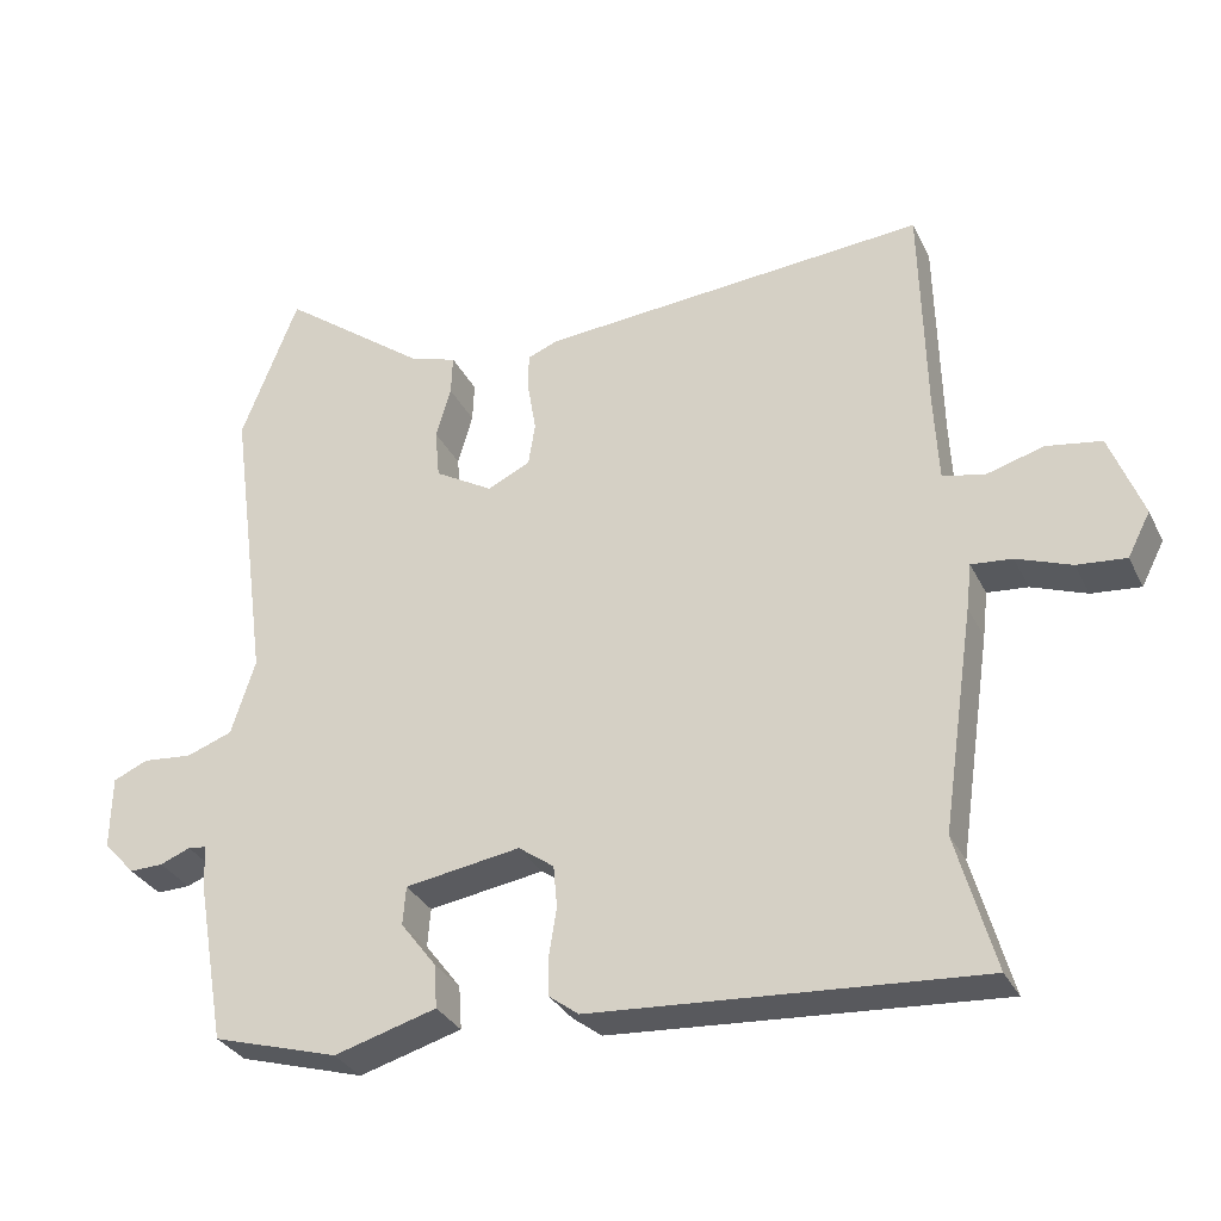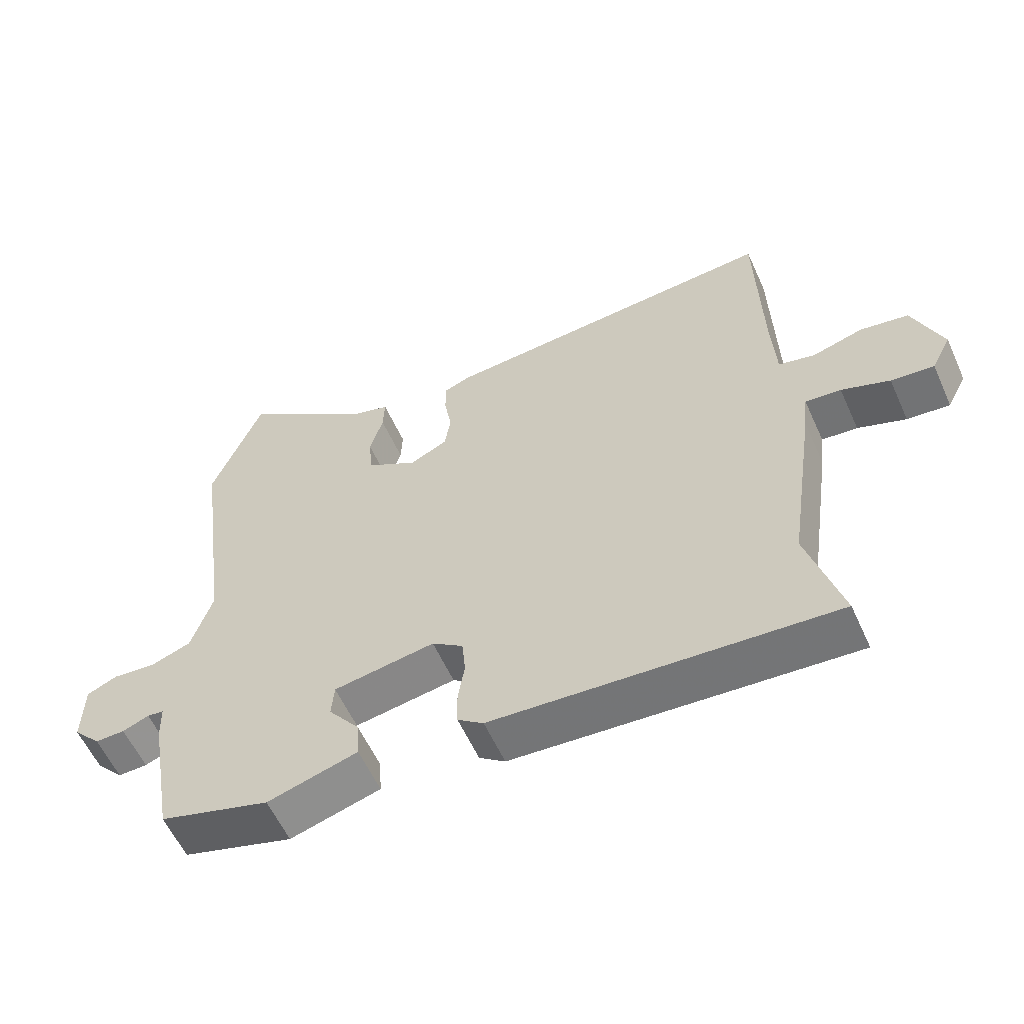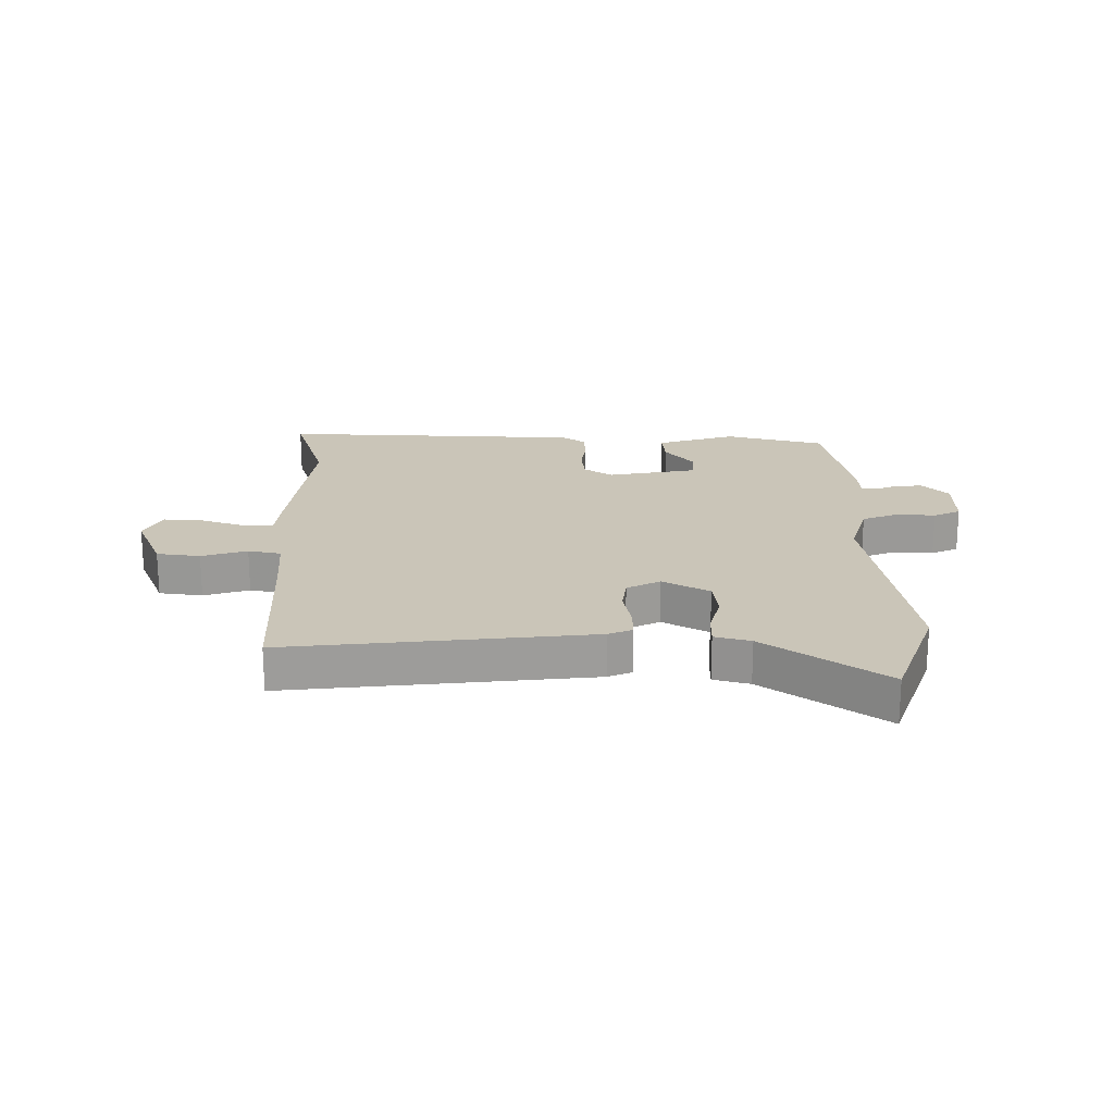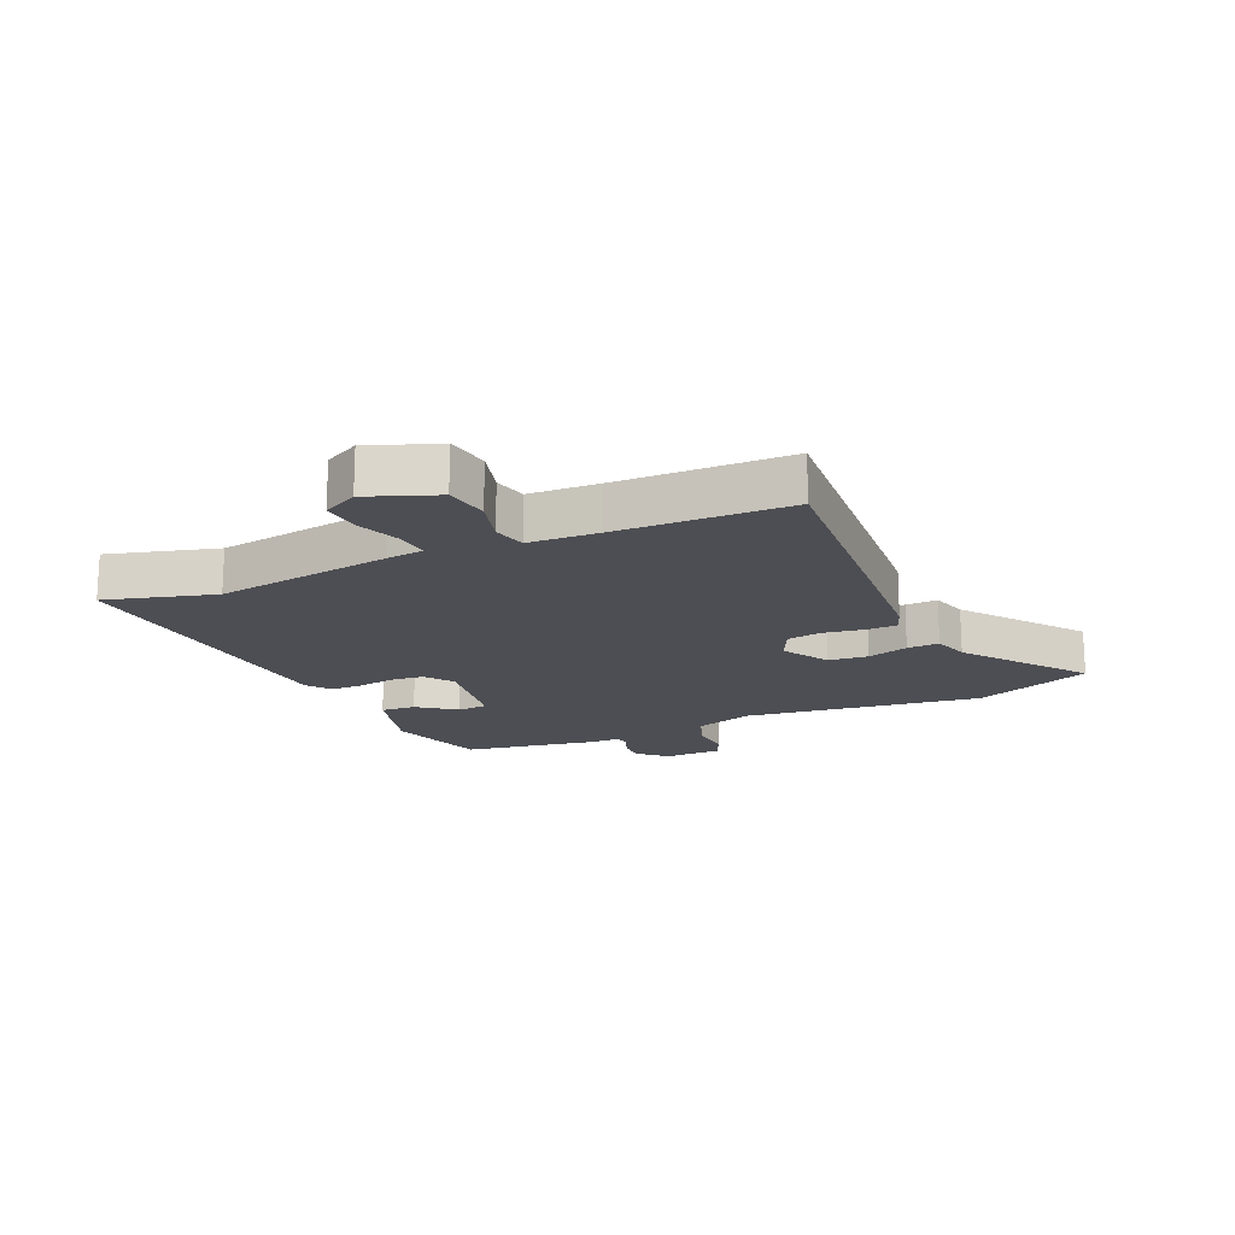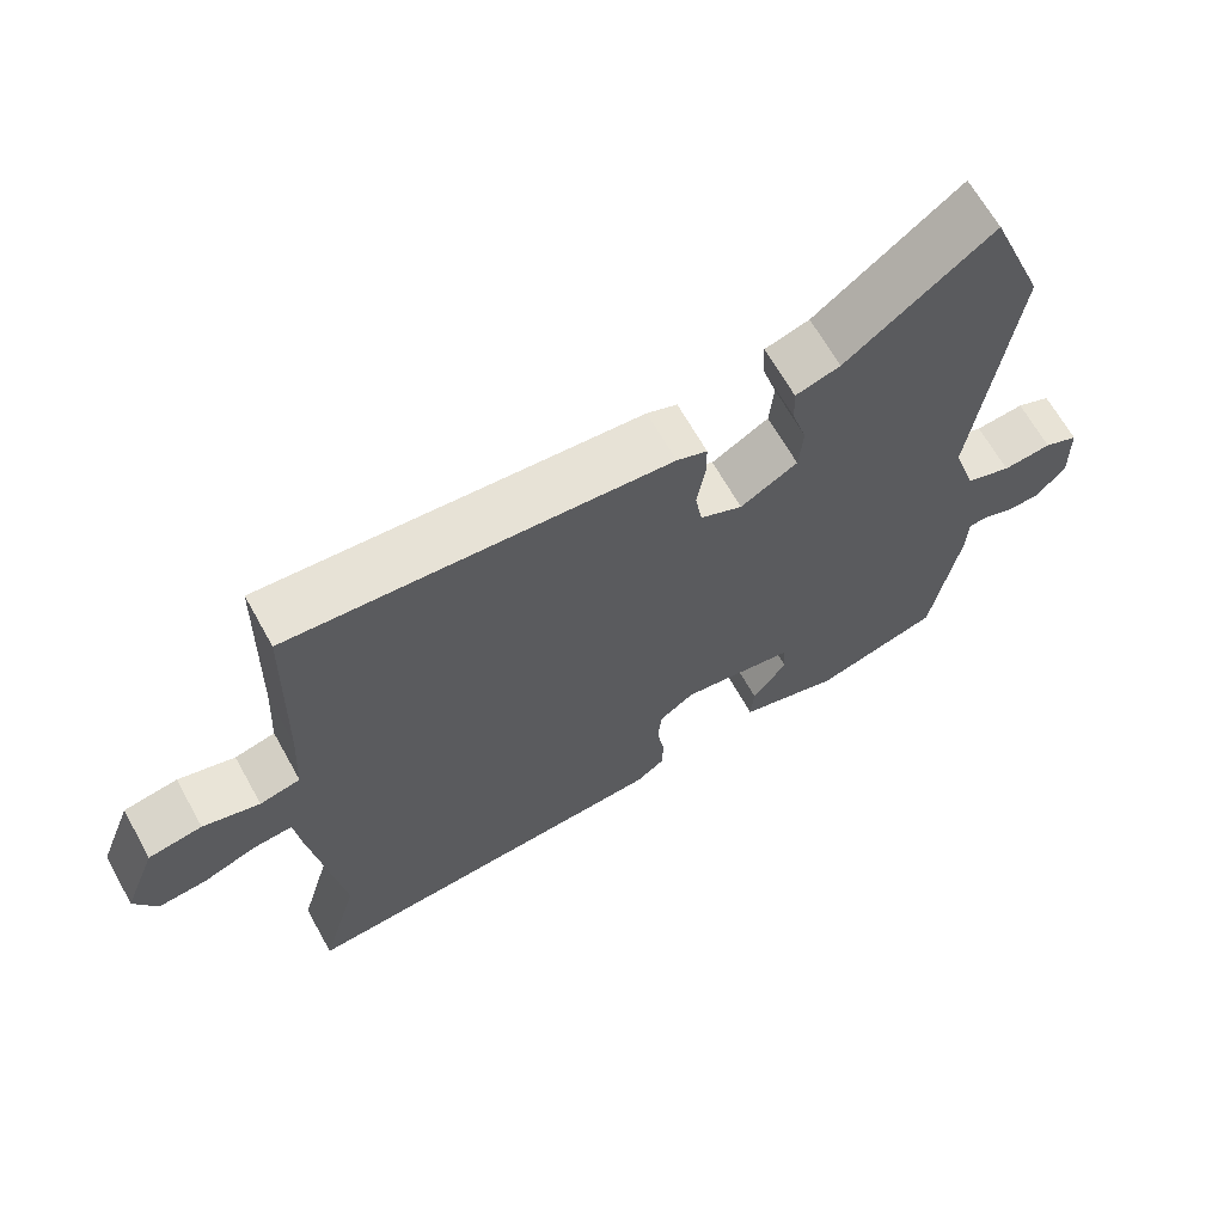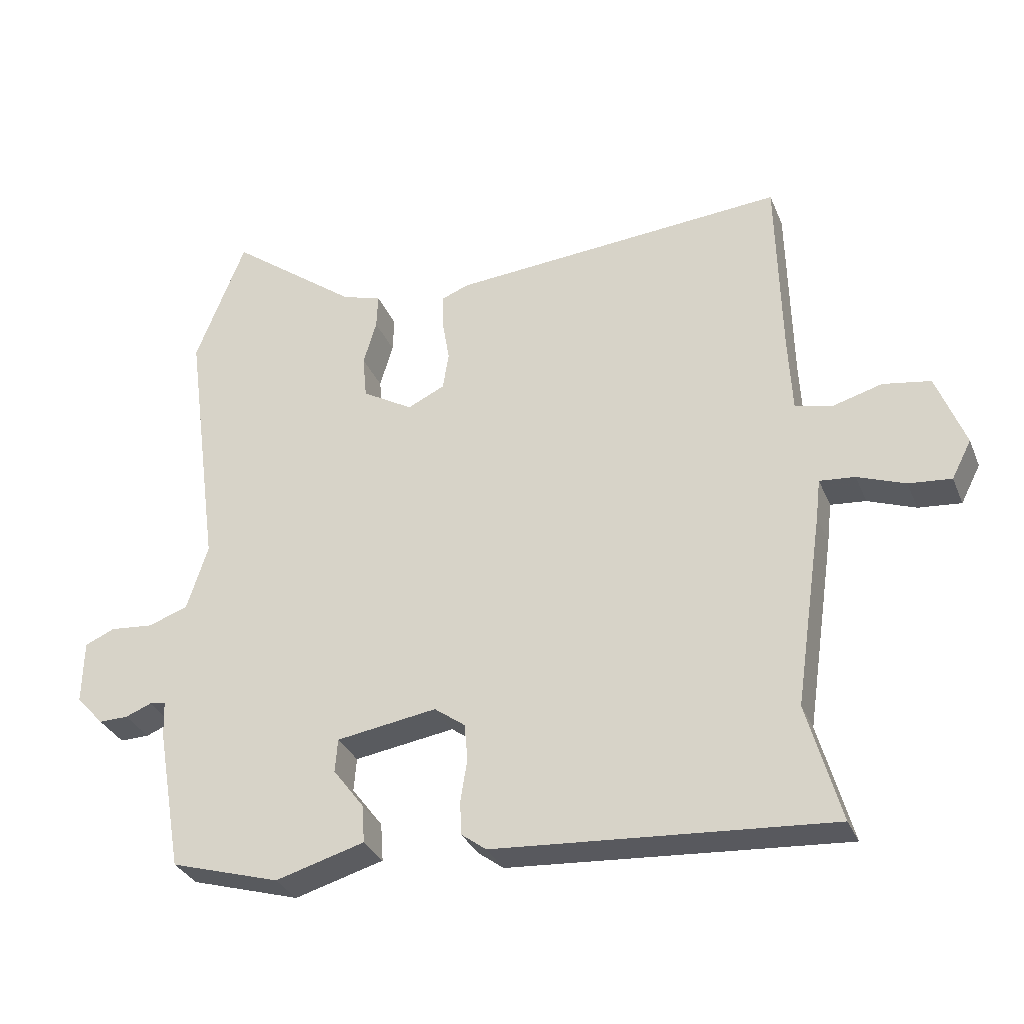
<metadata>
{"format":"obj","ext":"obj","renderer":"f3d","projection":"perspective","resolution":1024,"background":"white","views":[{"elev":-31.5,"azim":-157.2,"up":"+Z"},{"elev":-58.5,"azim":-155.7,"up":"+Z"},{"elev":20.4,"azim":-1.3,"up":"+Y"},{"elev":-17.4,"azim":-65.8,"up":"+Y"},{"elev":66.2,"azim":-29.2,"up":"+Z"},{"elev":-31.7,"azim":-160.0,"up":"+Z"}]}
</metadata>
<code>
v -0.521 0.07 -0.573
v -0.47 0.07 -0.392
v -0.513 0.07 -0.097
v -0.52 0.07 -0.036
v -0.574 0.07 -0.041
v -0.647 0.07 -0.068
v -0.712 0.07 -0.074
v -0.742 0.07 -0.016
v -0.698 0.07 0.098
v -0.625 0.07 0.11
v -0.548 0.07 0.088
v -0.493 0.07 0.101
v -0.487 0.07 0.217
v -0.48 0.07 0.503
v 0.032 0.07 0.462
v 0.073 0.07 0.446
v 0.073 0.07 0.394
v 0.062 0.07 0.328
v 0.071 0.07 0.271
v 0.128 0.07 0.244
v 0.205 0.07 0.289
v 0.211 0.07 0.355
v 0.191 0.07 0.423
v 0.189 0.07 0.476
v 0.249 0.07 0.494
v 0.445 0.07 0.641
v 0.521 0.07 0.447
v 0.468 0.07 0.051
v 0.5 0.07 -0.049
v 0.561 0.07 -0.071
v 0.627 0.07 -0.065
v 0.673 0.07 -0.085
v 0.675 0.07 -0.182
v 0.633 0.07 -0.228
v 0.588 0.07 -0.227
v 0.548 0.07 -0.211
v 0.523 0.07 -0.214
v 0.521 0.07 -0.27
v 0.483 0.07 -0.488
v 0.316 0.07 -0.537
v 0.18 0.07 -0.498
v 0.184 0.07 -0.44
v 0.231 0.07 -0.378
v 0.227 0.07 -0.327
v 0.074 0.07 -0.303
v 0.027 0.07 -0.337
v 0.022 0.07 -0.393
v 0.032 0.07 -0.455
v 0.031 0.07 -0.508
v -0.008 0.07 -0.537
v -0.521 0 -0.573
v -0.47 0 -0.392
v -0.513 0 -0.097
v -0.52 0 -0.036
v -0.574 0 -0.041
v -0.647 0 -0.068
v -0.712 0 -0.074
v -0.742 0 -0.016
v -0.698 0 0.098
v -0.625 0 0.11
v -0.548 0 0.088
v -0.493 0 0.101
v -0.487 0 0.217
v -0.48 0 0.503
v 0.032 0 0.462
v 0.073 0 0.446
v 0.073 0 0.394
v 0.062 0 0.328
v 0.071 0 0.271
v 0.128 0 0.244
v 0.205 0 0.289
v 0.211 0 0.355
v 0.191 0 0.423
v 0.189 0 0.476
v 0.249 0 0.494
v 0.445 0 0.641
v 0.521 0 0.447
v 0.468 0 0.051
v 0.5 0 -0.049
v 0.561 0 -0.071
v 0.627 0 -0.065
v 0.673 0 -0.085
v 0.675 0 -0.182
v 0.633 0 -0.228
v 0.588 0 -0.227
v 0.548 0 -0.211
v 0.523 0 -0.214
v 0.521 0 -0.27
v 0.483 0 -0.488
v 0.316 0 -0.537
v 0.18 0 -0.498
v 0.184 0 -0.44
v 0.231 0 -0.378
v 0.227 0 -0.327
v 0.074 0 -0.303
v 0.027 0 -0.337
v 0.022 0 -0.393
v 0.032 0 -0.455
v 0.031 0 -0.508
v -0.008 0 -0.537
f 47 48 49 50
f 46 47 50 1
f 45 46 1 2
f 40 41 42 43
f 40 43 44
f 37 38 39 40
f 37 40 44
f 33 34 35 36
f 33 36 37
f 30 31 32 33
f 29 30 33 37
f 28 29 37 44
f 25 26 27 28
f 22 23 24 25
f 21 22 25 28
f 20 21 28 44
f 15 16 17 18
f 13 14 15 18
f 12 13 18 19
f 8 9 10 11
f 8 11 12
f 5 6 7 8
f 4 5 8 12
f 45 2 3 4
f 19 20 44 45
f 4 12 19 45
f 100 99 98 97
f 51 100 97 96
f 52 51 96 95
f 93 92 91 90
f 94 93 90
f 90 89 88 87
f 94 90 87
f 86 85 84 83
f 87 86 83
f 83 82 81 80
f 87 83 80 79
f 94 87 79 78
f 78 77 76 75
f 75 74 73 72
f 78 75 72 71
f 94 78 71 70
f 68 67 66 65
f 68 65 64 63
f 69 68 63 62
f 61 60 59 58
f 62 61 58
f 58 57 56 55
f 62 58 55 54
f 54 53 52 95
f 95 94 70 69
f 95 69 62 54
f 1 51 52 2
f 2 52 53 3
f 3 53 54 4
f 4 54 55 5
f 5 55 56 6
f 6 56 57 7
f 7 57 58 8
f 8 58 59 9
f 9 59 60 10
f 10 60 61 11
f 11 61 62 12
f 12 62 63 13
f 13 63 64 14
f 14 64 65 15
f 15 65 66 16
f 16 66 67 17
f 17 67 68 18
f 18 68 69 19
f 19 69 70 20
f 20 70 71 21
f 21 71 72 22
f 22 72 73 23
f 23 73 74 24
f 24 74 75 25
f 25 75 76 26
f 26 76 77 27
f 27 77 78 28
f 28 78 79 29
f 29 79 80 30
f 30 80 81 31
f 31 81 82 32
f 32 82 83 33
f 33 83 84 34
f 34 84 85 35
f 35 85 86 36
f 36 86 87 37
f 37 87 88 38
f 38 88 89 39
f 39 89 90 40
f 40 90 91 41
f 41 91 92 42
f 42 92 93 43
f 43 93 94 44
f 44 94 95 45
f 45 95 96 46
f 46 96 97 47
f 47 97 98 48
f 48 98 99 49
f 49 99 100 50
f 50 100 51 1

</code>
